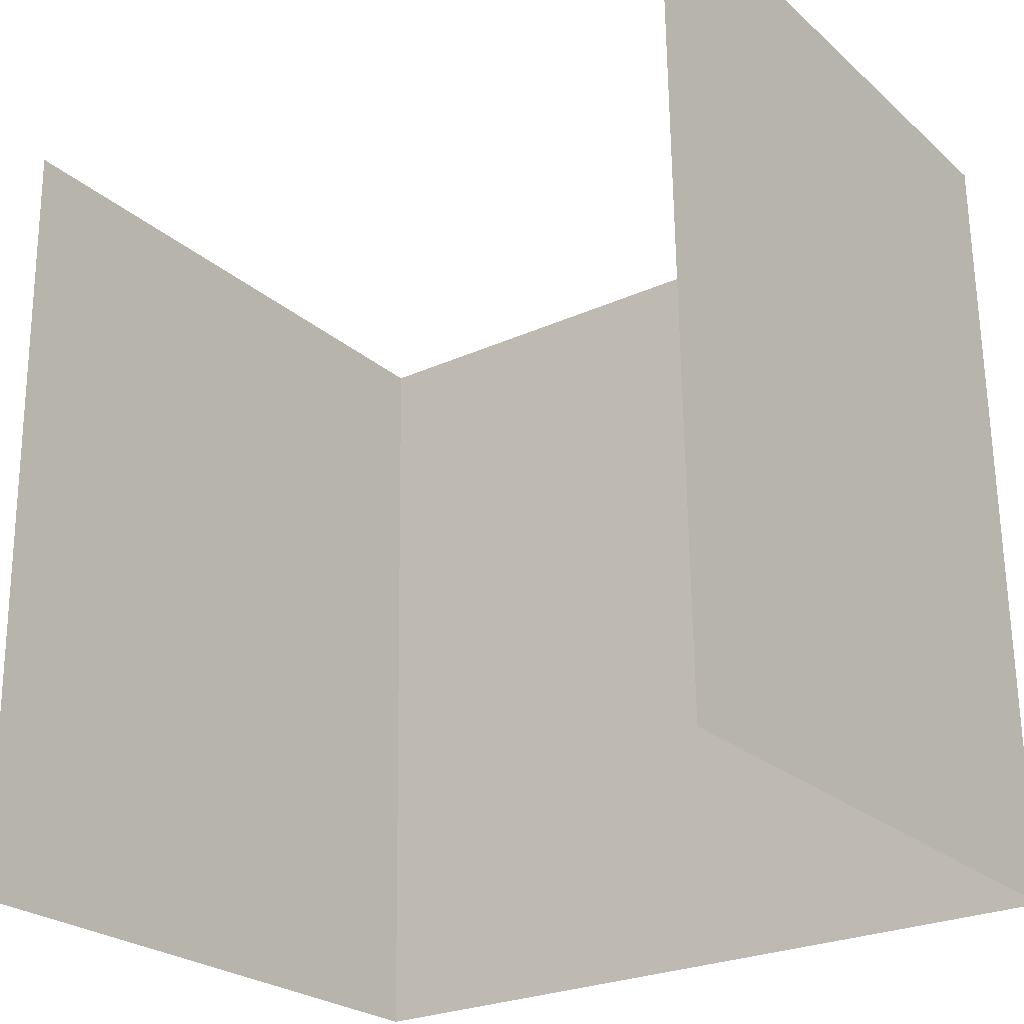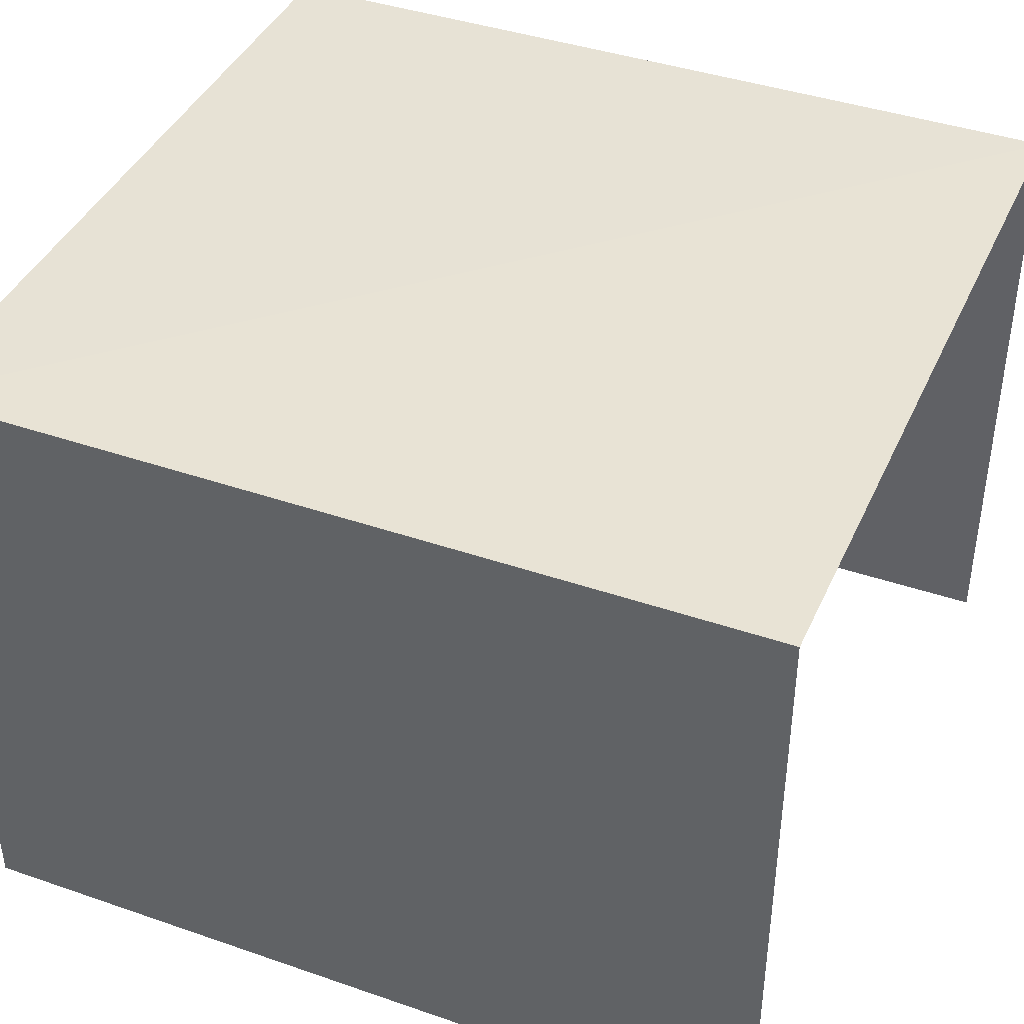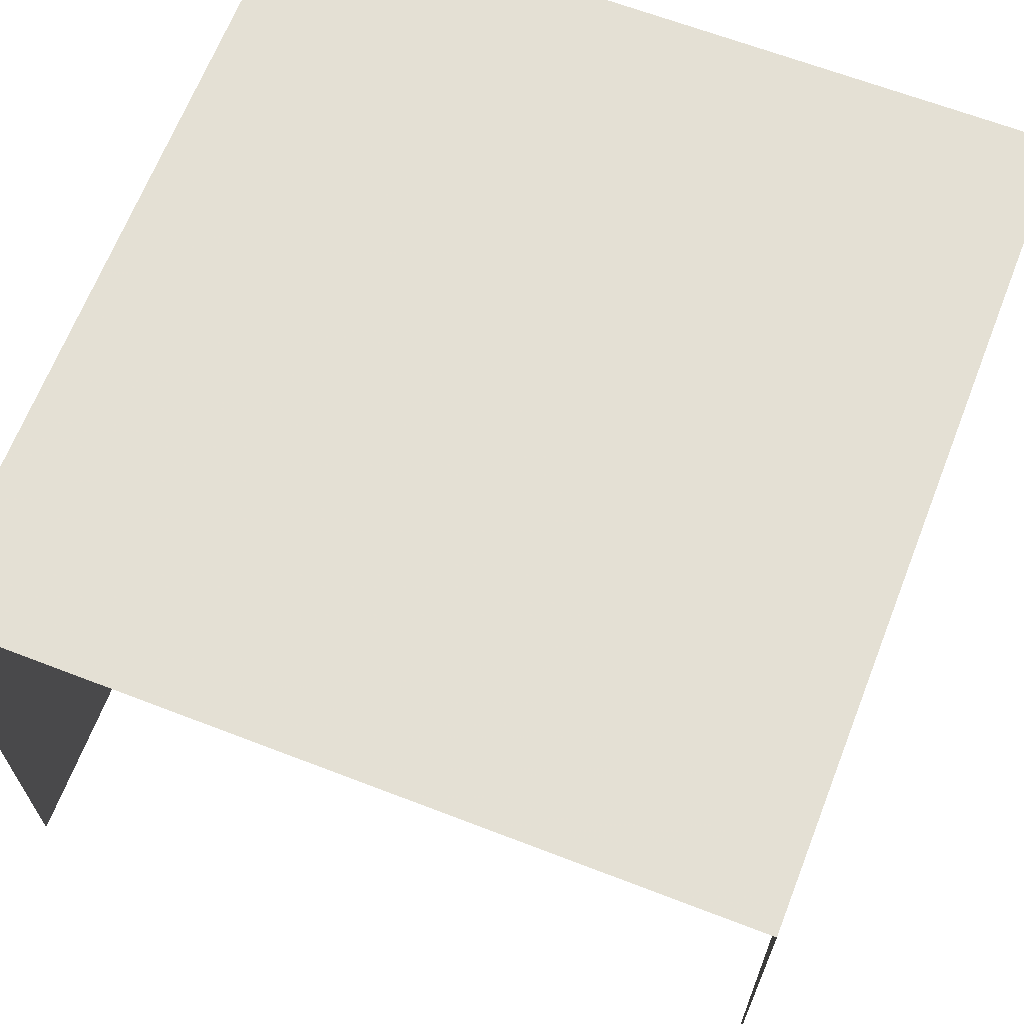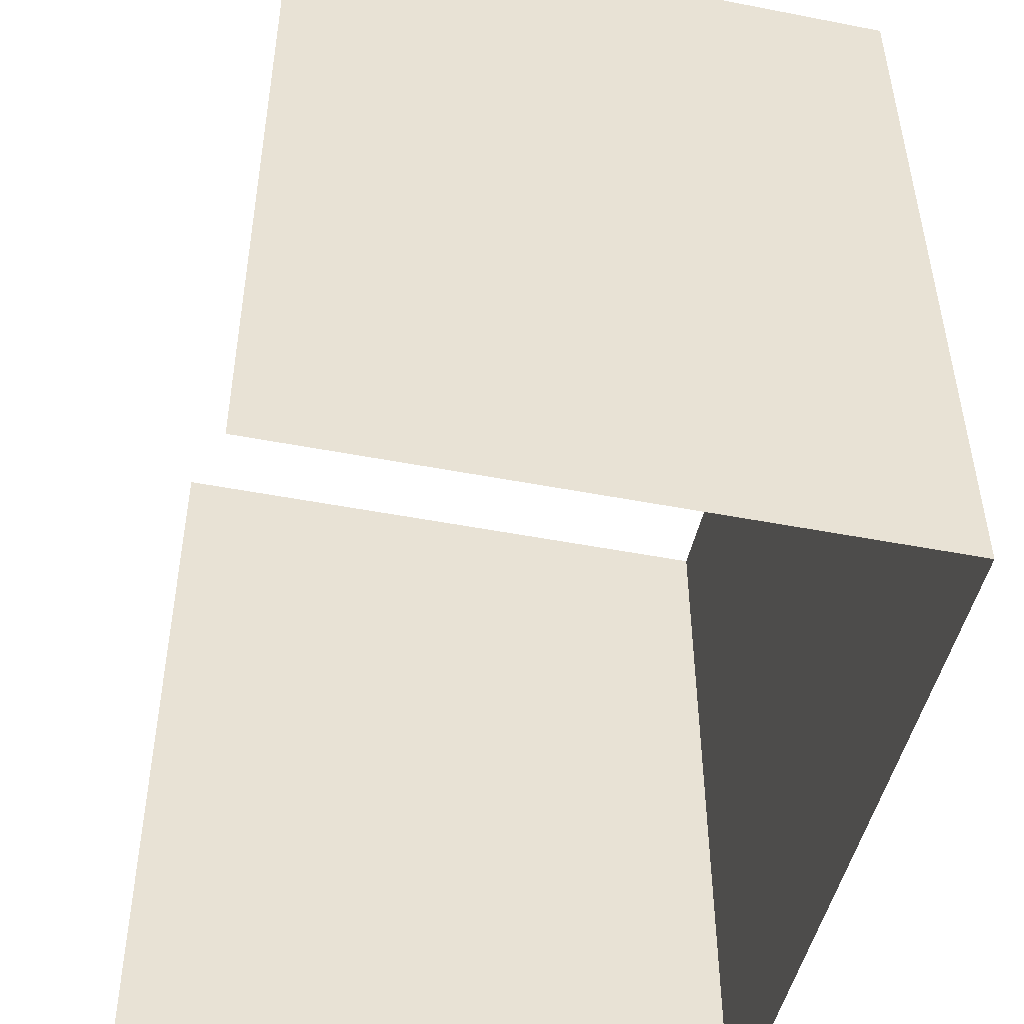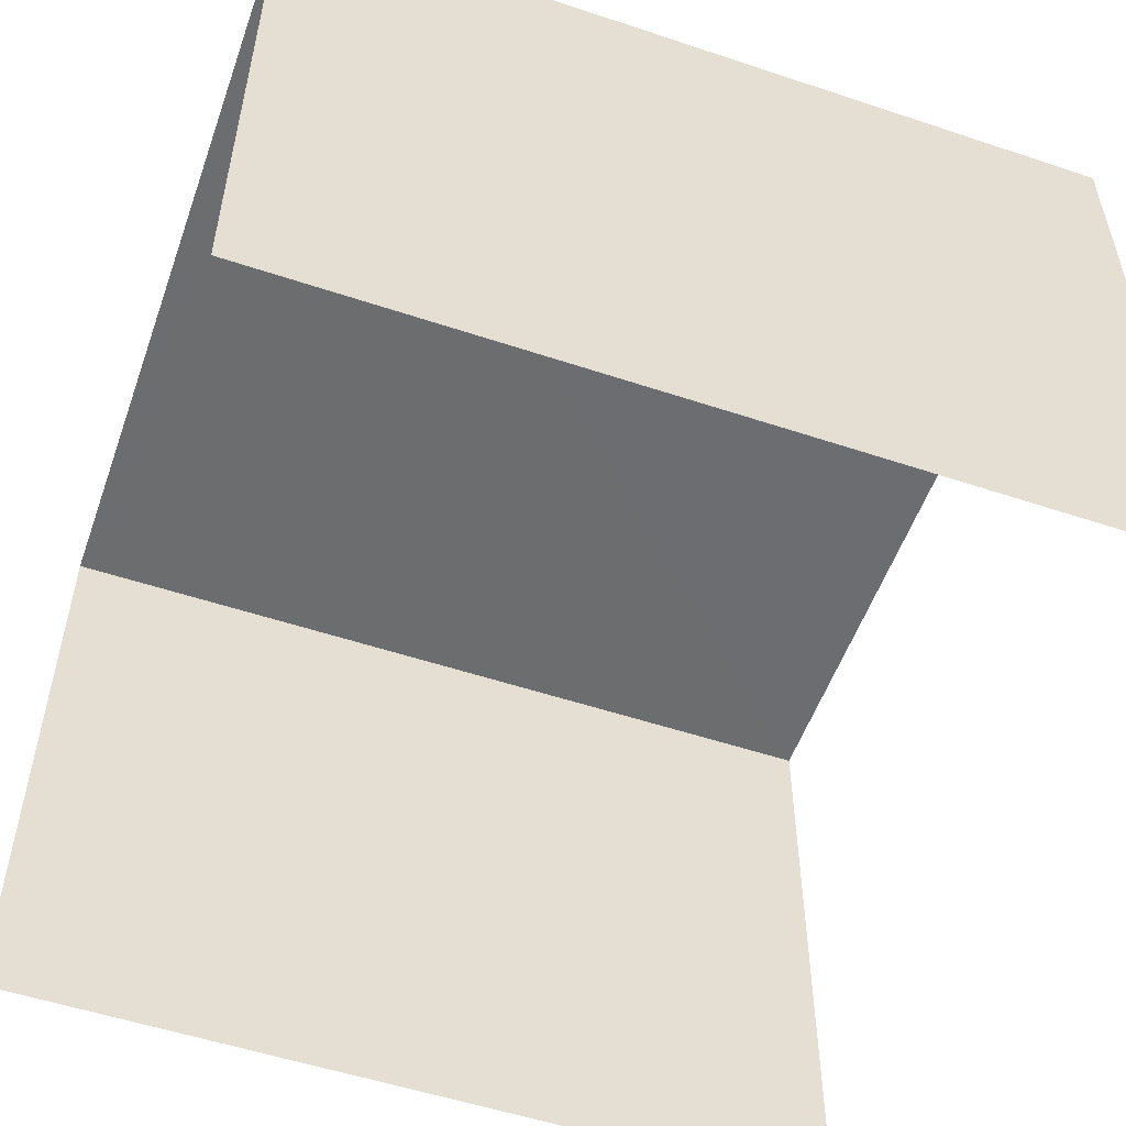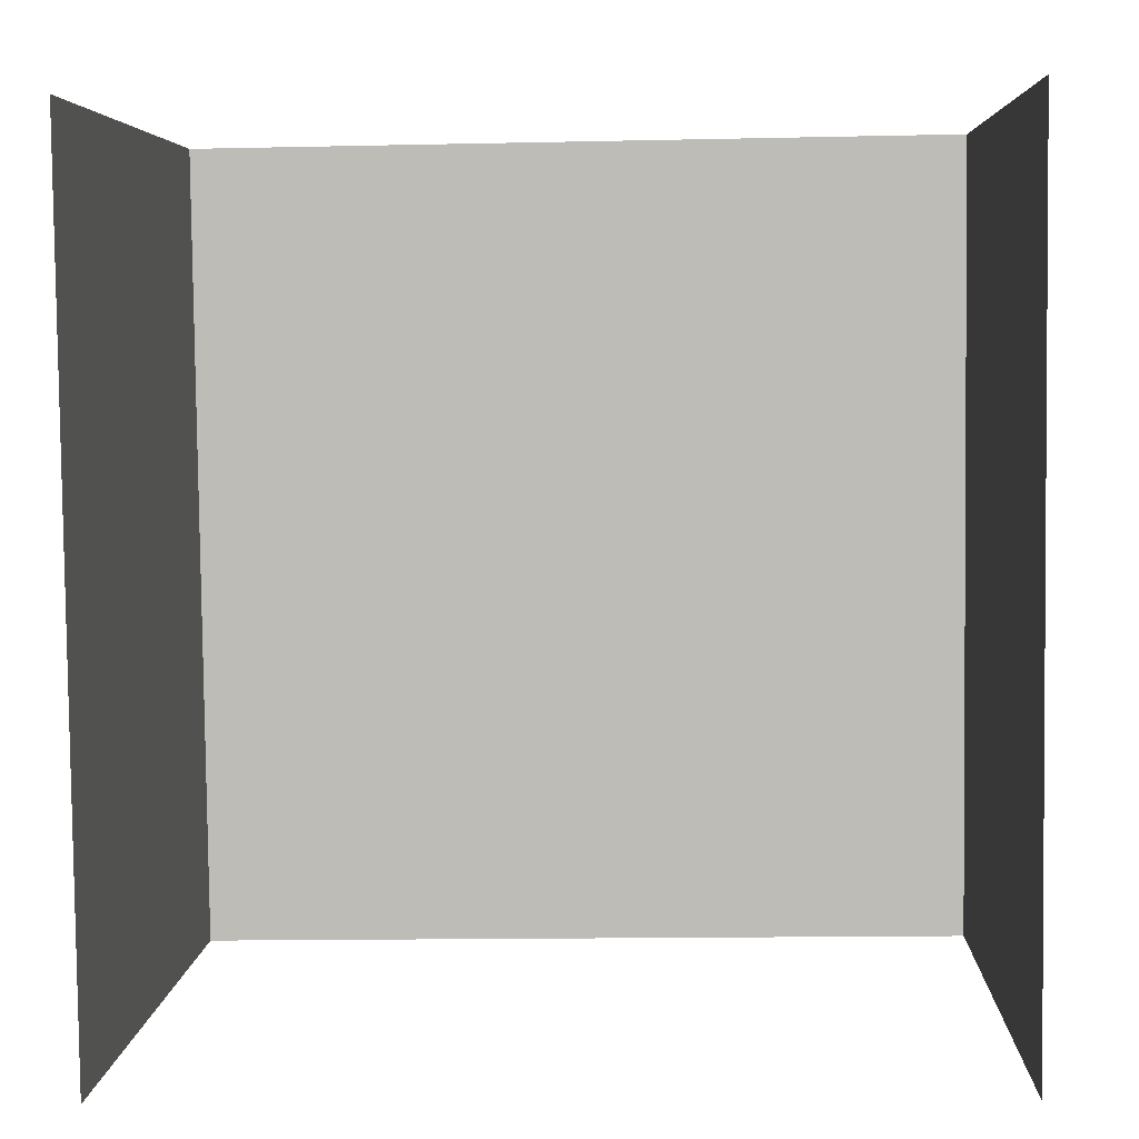
<metadata>
{"format":"obj","ext":"obj","renderer":"f3d","projection":"perspective","resolution":1024,"background":"white","views":[{"elev":-24.3,"azim":-144.5,"up":"+Y"},{"elev":40.9,"azim":111.9,"up":"+Z"},{"elev":66.0,"azim":20.3,"up":"+Z"},{"elev":-47.3,"azim":-102.4,"up":"+Y"},{"elev":-53.9,"azim":69.7,"up":"+Z"},{"elev":4.8,"azim":-177.5,"up":"+Y"}]}
</metadata>
<code>
v -2.255e+05 -1.263e+05 17.08
v -2.255e+05 -1.263e+05 17.08
v -2.255e+05 -1.263e+05 17.08
v -2.255e+05 -1.263e+05 17.08
v -2.255e+05 -1.263e+05 19.61
v -2.255e+05 -1.263e+05 19.61
v -2.255e+05 -1.263e+05 19.61
v -2.255e+05 -1.263e+05 19.61
f 1 2 3
f 4 1 3
f 8 2 1
f 5 8 1
f 7 4 3
f 7 6 4
f 5 6 7
f 8 5 7
f 6 1 4
f 6 5 1
f 8 3 2
f 8 7 3

</code>
